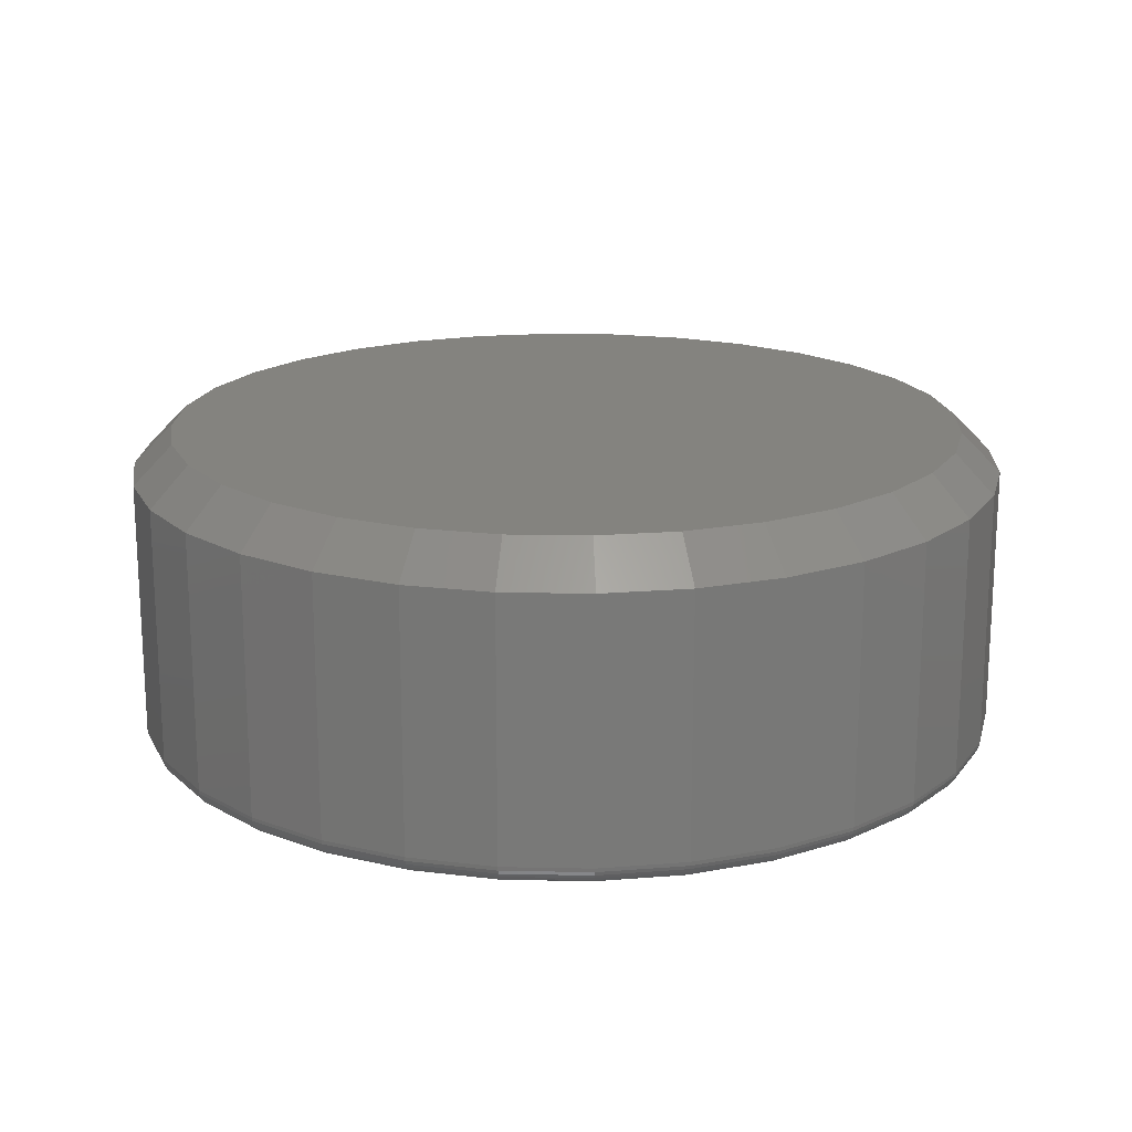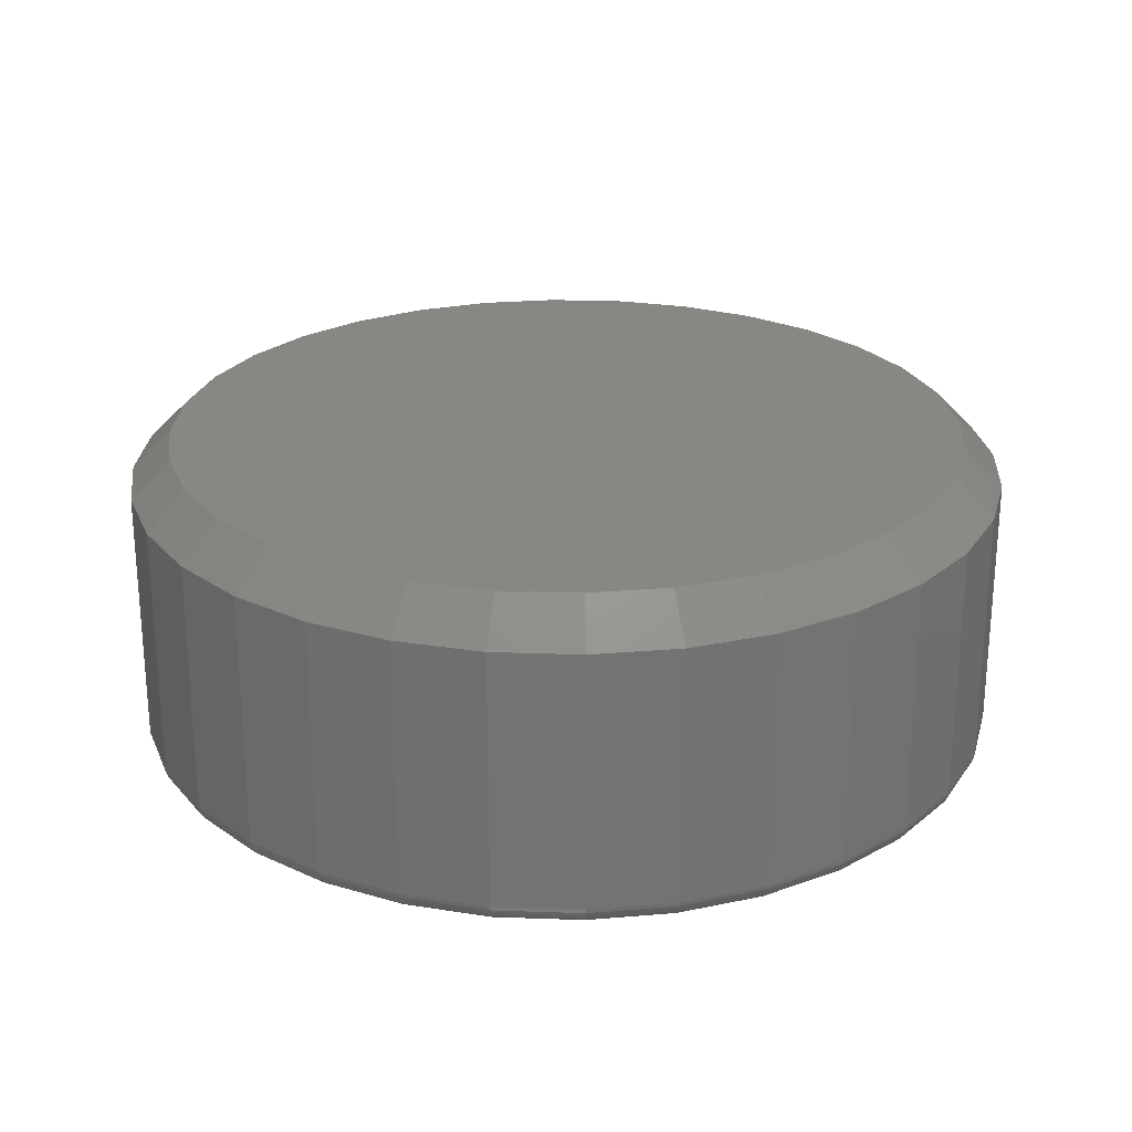
<metadata>
{"format":"stl","ext":"stl","renderer":"f3d","projection":"perspective","resolution":1024,"background":"white","views":[{"elev":18.1,"azim":-82.1,"up":"+Z"},{"elev":24.7,"azim":-69.8,"up":"+Z"}]}
</metadata>
<code>
# stl→obj: 352 verts, 700 faces
v 0.3553 -7.021e-16 0.01562
v 0.3553 -7.021e-16 0.2188
v 0.3486 -0.06777 0.01562
v 0.3486 -0.06777 0.2188
v 0.3288 -0.1329 0.01562
v 0.3288 -0.1329 0.2188
v 0.2967 -0.193 0.01562
v 0.2967 -0.193 0.2188
v 0.2535 -0.2456 0.01562
v 0.2535 -0.2456 0.2188
v 0.2009 -0.2888 0.01562
v 0.2009 -0.2888 0.2188
v 0.1408 -0.3209 0.01562
v 0.1408 -0.3209 0.2188
v 0.07566 -0.3407 0.01562
v 0.07566 -0.3407 0.2188
v 0.007895 -0.3474 0.01562
v 0.007895 -0.3474 0.2188
v -0.05987 -0.3407 0.01562
v -0.05987 -0.3407 0.2188
v -0.125 -0.3209 0.01562
v -0.125 -0.3209 0.2188
v -0.1851 -0.2888 0.01562
v -0.1851 -0.2888 0.2188
v -0.2377 -0.2456 0.01562
v -0.2377 -0.2456 0.2188
v -0.2809 -0.193 0.01562
v -0.2809 -0.193 0.2188
v -0.313 -0.1329 0.01562
v -0.313 -0.1329 0.2188
v -0.3328 -0.06777 0.01562
v -0.3328 -0.06777 0.2188
v -0.3395 1.968e-16 0.01562
v -0.3395 1.968e-16 0.2188
v -0.3328 0.06777 0.01562
v -0.3328 0.06777 0.2188
v -0.313 0.1329 0.01562
v -0.313 0.1329 0.2188
v -0.2809 0.193 0.01562
v -0.2809 0.193 0.2188
v -0.2377 0.2456 0.01562
v -0.2377 0.2456 0.2188
v -0.1851 0.2888 0.01562
v -0.1851 0.2888 0.2188
v -0.125 0.3209 0.01562
v -0.125 0.3209 0.2188
v -0.05987 0.3407 0.01562
v -0.05987 0.3407 0.2188
v 0.007895 0.3474 0.01562
v 0.007895 0.3474 0.2188
v 0.07566 0.3407 0.01562
v 0.07566 0.3407 0.2188
v 0.1408 0.3209 0.01562
v 0.1408 0.3209 0.2188
v 0.2009 0.2888 0.01562
v 0.2009 0.2888 0.2188
v 0.2535 0.2456 0.01562
v 0.2535 0.2456 0.2188
v 0.2967 0.193 0.01562
v 0.2967 0.193 0.2188
v 0.3288 0.1329 0.01562
v 0.3288 0.1329 0.2188
v 0.3486 0.06777 0.01562
v 0.3486 0.06777 0.2188
v 0.007895 0.3317 0
v 0.07261 0.3254 0
v -0.05683 0.3254 0
v 0.007895 -0.3317 0
v -0.05683 -0.3254 0
v 0.07261 -0.3254 0
v -0.1191 -0.3065 0
v 0.1348 -0.3065 0
v -0.1764 -0.2758 0
v 0.1922 -0.2758 0
v -0.2267 -0.2346 0
v 0.2425 -0.2346 0
v -0.2679 -0.1843 0
v 0.2837 -0.1843 0
v -0.2986 -0.127 0
v 0.3144 -0.127 0
v -0.3175 -0.06472 0
v 0.3333 -0.06472 0
v -0.3238 -2.531e-16 0
v 0.3396 -8.033e-17 0
v -0.3175 0.06472 0
v 0.3333 0.06472 0
v -0.2986 0.127 0
v 0.3144 0.127 0
v -0.2679 0.1843 0
v 0.2837 0.1843 0
v -0.2267 0.2346 0
v 0.2425 0.2346 0
v -0.1764 0.2758 0
v 0.1922 0.2758 0
v -0.1191 0.3065 0
v 0.1348 0.3065 0
v -0.3392 -2.776e-16 0.01258
v -0.3325 0.06771 0.01258
v -0.3383 -2.776e-16 0.009646
v -0.3316 0.06754 0.009646
v -0.3368 -2.776e-16 0.006944
v -0.3302 0.06725 0.006944
v -0.3349 -2.776e-16 0.004576
v -0.3283 0.06688 0.004576
v -0.3325 -2.776e-16 0.002633
v -0.326 0.06641 0.002633
v -0.3298 -2.776e-16 0.001189
v -0.3233 0.06589 0.001189
v -0.3269 -2.498e-16 0.0003002
v -0.3205 0.06531 0.0003002
v 0.3483 0.06771 0.01258
v 0.355 -1.388e-16 0.01258
v 0.3474 0.06754 0.009646
v 0.3541 -1.388e-16 0.009646
v 0.346 0.06725 0.006944
v 0.3526 -1.388e-16 0.006944
v 0.3441 0.06688 0.004576
v 0.3507 -1.388e-16 0.004576
v 0.3418 0.06641 0.002633
v 0.3483 -1.388e-16 0.002633
v 0.3391 0.06589 0.001189
v 0.3456 -1.388e-16 0.001189
v 0.3363 0.06531 0.0003002
v 0.3427 -1.388e-16 0.0003002
v 0.3285 0.1328 0.01258
v 0.3277 0.1325 0.009646
v 0.3264 0.1319 0.006944
v 0.3246 0.1312 0.004576
v 0.3224 0.1303 0.002633
v 0.3199 0.1292 0.001189
v 0.3172 0.1281 0.0003002
v 0.2965 0.1928 0.01258
v 0.2957 0.1923 0.009646
v 0.2945 0.1915 0.006944
v 0.2929 0.1904 0.004576
v 0.2909 0.1891 0.002633
v 0.2887 0.1876 0.001189
v 0.2863 0.186 0.0003002
v 0.2533 0.2454 0.01258
v 0.2527 0.2448 0.009646
v 0.2517 0.2438 0.006944
v 0.2503 0.2424 0.004576
v 0.2486 0.2407 0.002633
v 0.2467 0.2388 0.001189
v 0.2446 0.2367 0.0003002
v 0.2007 0.2886 0.01258
v 0.2002 0.2878 0.009646
v 0.1994 0.2866 0.006944
v 0.1983 0.285 0.004576
v 0.197 0.2831 0.002633
v 0.1955 0.2808 0.001189
v 0.1939 0.2784 0.0003002
v 0.1407 0.3206 0.01258
v 0.1404 0.3198 0.009646
v 0.1398 0.3185 0.006944
v 0.1391 0.3167 0.004576
v 0.1382 0.3145 0.002633
v 0.1371 0.312 0.001189
v 0.136 0.3093 0.0003002
v 0.0756 0.3404 0.01258
v 0.07543 0.3395 0.009646
v 0.07515 0.3381 0.006944
v 0.07477 0.3362 0.004576
v 0.07431 0.3339 0.002633
v 0.07378 0.3312 0.001189
v 0.07321 0.3284 0.0003002
v 0.007895 0.3471 0.01258
v 0.007895 0.3462 0.009646
v 0.007895 0.3447 0.006944
v 0.007895 0.3428 0.004576
v 0.007895 0.3404 0.002633
v 0.007895 0.3377 0.001189
v 0.007895 0.3348 0.0003002
v -0.05981 0.3404 0.01258
v -0.05964 0.3395 0.009646
v -0.05936 0.3381 0.006944
v -0.05898 0.3362 0.004576
v -0.05852 0.3339 0.002633
v -0.05799 0.3312 0.001189
v -0.05742 0.3284 0.0003002
v -0.1249 0.3206 0.01258
v -0.1246 0.3198 0.009646
v -0.124 0.3185 0.006944
v -0.1233 0.3167 0.004576
v -0.1224 0.3145 0.002633
v -0.1213 0.312 0.001189
v -0.1202 0.3093 0.0003002
v -0.1849 0.2886 0.01258
v -0.1844 0.2878 0.009646
v -0.1836 0.2866 0.006944
v -0.1826 0.285 0.004576
v -0.1812 0.2831 0.002633
v -0.1797 0.2808 0.001189
v -0.1781 0.2784 0.0003002
v -0.2375 0.2454 0.01258
v -0.2369 0.2448 0.009646
v -0.2359 0.2438 0.006944
v -0.2345 0.2424 0.004576
v -0.2328 0.2407 0.002633
v -0.2309 0.2388 0.001189
v -0.2288 0.2367 0.0003002
v -0.2807 0.1928 0.01258
v -0.2799 0.1923 0.009646
v -0.2787 0.1915 0.006944
v -0.2771 0.1904 0.004576
v -0.2752 0.1891 0.002633
v -0.2729 0.1876 0.001189
v -0.2705 0.186 0.0003002
v -0.3128 0.1328 0.01258
v -0.3119 0.1325 0.009646
v -0.3106 0.1319 0.006944
v -0.3088 0.1312 0.004576
v -0.3066 0.1303 0.002633
v -0.3041 0.1292 0.001189
v -0.3014 0.1281 0.0003002
v 0.3483 -0.06771 0.01258
v 0.3474 -0.06754 0.009646
v 0.346 -0.06725 0.006944
v 0.3441 -0.06688 0.004576
v 0.3418 -0.06641 0.002633
v 0.3391 -0.06589 0.001189
v 0.3363 -0.06531 0.0003002
v -0.3325 -0.06771 0.01258
v -0.3316 -0.06754 0.009646
v -0.3302 -0.06725 0.006944
v -0.3283 -0.06688 0.004576
v -0.326 -0.06641 0.002633
v -0.3233 -0.06589 0.001189
v -0.3205 -0.06531 0.0003002
v -0.3128 -0.1328 0.01258
v -0.3119 -0.1325 0.009646
v -0.3106 -0.1319 0.006944
v -0.3088 -0.1312 0.004576
v -0.3066 -0.1303 0.002633
v -0.3041 -0.1292 0.001189
v -0.3014 -0.1281 0.0003002
v -0.2807 -0.1928 0.01258
v -0.2799 -0.1923 0.009646
v -0.2787 -0.1915 0.006944
v -0.2771 -0.1904 0.004576
v -0.2752 -0.1891 0.002633
v -0.2729 -0.1876 0.001189
v -0.2705 -0.186 0.0003002
v -0.2375 -0.2454 0.01258
v -0.2369 -0.2448 0.009646
v -0.2359 -0.2438 0.006944
v -0.2345 -0.2424 0.004576
v -0.2328 -0.2407 0.002633
v -0.2309 -0.2388 0.001189
v -0.2288 -0.2367 0.0003002
v -0.1849 -0.2886 0.01258
v -0.1844 -0.2878 0.009646
v -0.1836 -0.2866 0.006944
v -0.1826 -0.285 0.004576
v -0.1812 -0.2831 0.002633
v -0.1797 -0.2808 0.001189
v -0.1781 -0.2784 0.0003002
v -0.1249 -0.3206 0.01258
v -0.1246 -0.3198 0.009646
v -0.124 -0.3185 0.006944
v -0.1233 -0.3167 0.004576
v -0.1224 -0.3145 0.002633
v -0.1213 -0.312 0.001189
v -0.1202 -0.3093 0.0003002
v -0.05981 -0.3404 0.01258
v -0.05964 -0.3395 0.009646
v -0.05936 -0.3381 0.006944
v -0.05898 -0.3362 0.004576
v -0.05852 -0.3339 0.002633
v -0.05799 -0.3312 0.001189
v -0.05742 -0.3284 0.0003002
v 0.007895 -0.3471 0.01258
v 0.007895 -0.3462 0.009646
v 0.007895 -0.3447 0.006944
v 0.007895 -0.3428 0.004576
v 0.007895 -0.3404 0.002633
v 0.007895 -0.3377 0.001189
v 0.007895 -0.3348 0.0003002
v 0.0756 -0.3404 0.01258
v 0.07543 -0.3395 0.009646
v 0.07515 -0.3381 0.006944
v 0.07477 -0.3362 0.004576
v 0.07431 -0.3339 0.002633
v 0.07378 -0.3312 0.001189
v 0.07321 -0.3284 0.0003002
v 0.1407 -0.3206 0.01258
v 0.1404 -0.3198 0.009646
v 0.1398 -0.3185 0.006944
v 0.1391 -0.3167 0.004576
v 0.1382 -0.3145 0.002633
v 0.1371 -0.312 0.001189
v 0.136 -0.3093 0.0003002
v 0.2007 -0.2886 0.01258
v 0.2002 -0.2878 0.009646
v 0.1994 -0.2866 0.006944
v 0.1983 -0.285 0.004576
v 0.197 -0.2831 0.002633
v 0.1955 -0.2808 0.001189
v 0.1939 -0.2784 0.0003002
v 0.2533 -0.2454 0.01258
v 0.2527 -0.2448 0.009646
v 0.2517 -0.2438 0.006944
v 0.2503 -0.2424 0.004576
v 0.2486 -0.2407 0.002633
v 0.2467 -0.2388 0.001189
v 0.2446 -0.2367 0.0003002
v 0.2965 -0.1928 0.01258
v 0.2957 -0.1923 0.009646
v 0.2945 -0.1915 0.006944
v 0.2929 -0.1904 0.004576
v 0.2909 -0.1891 0.002633
v 0.2887 -0.1876 0.001189
v 0.2863 -0.186 0.0003002
v 0.3285 -0.1328 0.01258
v 0.3277 -0.1325 0.009646
v 0.3264 -0.1319 0.006944
v 0.3246 -0.1312 0.004576
v 0.3224 -0.1303 0.002633
v 0.3199 -0.1292 0.001189
v 0.3172 -0.1281 0.0003002
v -0.05378 0.31 0.25
v 0.06957 0.31 0.25
v 0.007895 0.3161 0.25
v 0.1289 0.2921 0.25
v -0.1131 0.2921 0.25
v 0.1835 0.2628 0.25
v -0.1677 0.2628 0.25
v 0.2314 0.2235 0.25
v -0.2156 0.2235 0.25
v 0.2707 0.1756 0.25
v -0.2549 0.1756 0.25
v 0.3 0.121 0.25
v -0.2842 0.121 0.25
v 0.3179 0.06167 0.25
v -0.3021 0.06167 0.25
v 0.324 -8.003e-17 0.25
v -0.3082 -2.447e-16 0.25
v 0.3179 -0.06167 0.25
v -0.3021 -0.06167 0.25
v 0.3 -0.121 0.25
v -0.2842 -0.121 0.25
v 0.2707 -0.1756 0.25
v -0.2549 -0.1756 0.25
v 0.2314 -0.2235 0.25
v -0.2156 -0.2235 0.25
v 0.1835 -0.2628 0.25
v -0.1677 -0.2628 0.25
v 0.1289 -0.2921 0.25
v -0.1131 -0.2921 0.25
v 0.06957 -0.31 0.25
v -0.05378 -0.31 0.25
v 0.007895 -0.3161 0.25
f 1 2 3
f 3 2 4
f 3 4 5
f 5 4 6
f 5 6 7
f 7 6 8
f 7 8 9
f 9 8 10
f 9 10 11
f 11 10 12
f 11 12 13
f 13 12 14
f 13 14 15
f 15 14 16
f 15 16 17
f 17 16 18
f 17 18 19
f 19 18 20
f 19 20 21
f 21 20 22
f 21 22 23
f 23 22 24
f 23 24 25
f 25 24 26
f 25 26 27
f 27 26 28
f 27 28 29
f 29 28 30
f 29 30 31
f 31 30 32
f 31 32 33
f 33 32 34
f 33 34 35
f 35 34 36
f 35 36 37
f 37 36 38
f 37 38 39
f 39 38 40
f 39 40 41
f 41 40 42
f 41 42 43
f 43 42 44
f 43 44 45
f 45 44 46
f 45 46 47
f 47 46 48
f 47 48 49
f 49 48 50
f 49 50 51
f 51 50 52
f 51 52 53
f 53 52 54
f 53 54 55
f 55 54 56
f 55 56 57
f 57 56 58
f 57 58 59
f 59 58 60
f 59 60 61
f 61 60 62
f 61 62 63
f 63 62 64
f 63 64 1
f 1 64 2
f 65 66 67
f 68 69 70
f 70 69 71
f 70 71 72
f 72 71 73
f 72 73 74
f 74 73 75
f 74 75 76
f 76 75 77
f 76 77 78
f 78 77 79
f 78 79 80
f 80 79 81
f 80 81 82
f 82 81 83
f 82 83 84
f 84 83 85
f 84 85 86
f 86 85 87
f 86 87 88
f 88 87 89
f 88 89 90
f 90 89 91
f 90 91 92
f 92 91 93
f 92 93 94
f 94 93 95
f 94 95 96
f 96 95 67
f 96 67 66
f 33 35 97
f 97 35 98
f 97 98 99
f 99 98 100
f 99 100 101
f 101 100 102
f 101 102 103
f 103 102 104
f 103 104 105
f 105 104 106
f 105 106 107
f 107 106 108
f 107 108 109
f 109 108 110
f 109 110 83
f 83 110 85
f 63 1 111
f 111 1 112
f 111 112 113
f 113 112 114
f 113 114 115
f 115 114 116
f 115 116 117
f 117 116 118
f 117 118 119
f 119 118 120
f 119 120 121
f 121 120 122
f 121 122 123
f 123 122 124
f 123 124 86
f 86 124 84
f 61 63 125
f 125 63 111
f 125 111 126
f 126 111 113
f 126 113 127
f 127 113 115
f 127 115 128
f 128 115 117
f 128 117 129
f 129 117 119
f 129 119 130
f 130 119 121
f 130 121 131
f 131 121 123
f 131 123 88
f 88 123 86
f 59 61 132
f 132 61 125
f 132 125 133
f 133 125 126
f 133 126 134
f 134 126 127
f 134 127 135
f 135 127 128
f 135 128 136
f 136 128 129
f 136 129 137
f 137 129 130
f 137 130 138
f 138 130 131
f 138 131 90
f 90 131 88
f 57 59 139
f 139 59 132
f 139 132 140
f 140 132 133
f 140 133 141
f 141 133 134
f 141 134 142
f 142 134 135
f 142 135 143
f 143 135 136
f 143 136 144
f 144 136 137
f 144 137 145
f 145 137 138
f 145 138 92
f 92 138 90
f 55 57 146
f 146 57 139
f 146 139 147
f 147 139 140
f 147 140 148
f 148 140 141
f 148 141 149
f 149 141 142
f 149 142 150
f 150 142 143
f 150 143 151
f 151 143 144
f 151 144 152
f 152 144 145
f 152 145 94
f 94 145 92
f 53 55 153
f 153 55 146
f 153 146 154
f 154 146 147
f 154 147 155
f 155 147 148
f 155 148 156
f 156 148 149
f 156 149 157
f 157 149 150
f 157 150 158
f 158 150 151
f 158 151 159
f 159 151 152
f 159 152 96
f 96 152 94
f 51 53 160
f 160 53 153
f 160 153 161
f 161 153 154
f 161 154 162
f 162 154 155
f 162 155 163
f 163 155 156
f 163 156 164
f 164 156 157
f 164 157 165
f 165 157 158
f 165 158 166
f 166 158 159
f 166 159 66
f 66 159 96
f 49 51 167
f 167 51 160
f 167 160 168
f 168 160 161
f 168 161 169
f 169 161 162
f 169 162 170
f 170 162 163
f 170 163 171
f 171 163 164
f 171 164 172
f 172 164 165
f 172 165 173
f 173 165 166
f 173 166 65
f 65 166 66
f 47 49 174
f 174 49 167
f 174 167 175
f 175 167 168
f 175 168 176
f 176 168 169
f 176 169 177
f 177 169 170
f 177 170 178
f 178 170 171
f 178 171 179
f 179 171 172
f 179 172 180
f 180 172 173
f 180 173 67
f 67 173 65
f 45 47 181
f 181 47 174
f 181 174 182
f 182 174 175
f 182 175 183
f 183 175 176
f 183 176 184
f 184 176 177
f 184 177 185
f 185 177 178
f 185 178 186
f 186 178 179
f 186 179 187
f 187 179 180
f 187 180 95
f 95 180 67
f 43 45 188
f 188 45 181
f 188 181 189
f 189 181 182
f 189 182 190
f 190 182 183
f 190 183 191
f 191 183 184
f 191 184 192
f 192 184 185
f 192 185 193
f 193 185 186
f 193 186 194
f 194 186 187
f 194 187 93
f 93 187 95
f 41 43 195
f 195 43 188
f 195 188 196
f 196 188 189
f 196 189 197
f 197 189 190
f 197 190 198
f 198 190 191
f 198 191 199
f 199 191 192
f 199 192 200
f 200 192 193
f 200 193 201
f 201 193 194
f 201 194 91
f 91 194 93
f 39 41 202
f 202 41 195
f 202 195 203
f 203 195 196
f 203 196 204
f 204 196 197
f 204 197 205
f 205 197 198
f 205 198 206
f 206 198 199
f 206 199 207
f 207 199 200
f 207 200 208
f 208 200 201
f 208 201 89
f 89 201 91
f 37 39 209
f 209 39 202
f 209 202 210
f 210 202 203
f 210 203 211
f 211 203 204
f 211 204 212
f 212 204 205
f 212 205 213
f 213 205 206
f 213 206 214
f 214 206 207
f 214 207 215
f 215 207 208
f 215 208 87
f 87 208 89
f 35 37 98
f 98 37 209
f 98 209 100
f 100 209 210
f 100 210 102
f 102 210 211
f 102 211 104
f 104 211 212
f 104 212 106
f 106 212 213
f 106 213 108
f 108 213 214
f 108 214 110
f 110 214 215
f 110 215 85
f 85 215 87
f 1 3 112
f 112 3 216
f 112 216 114
f 114 216 217
f 114 217 116
f 116 217 218
f 116 218 118
f 118 218 219
f 118 219 120
f 120 219 220
f 120 220 122
f 122 220 221
f 122 221 124
f 124 221 222
f 124 222 84
f 84 222 82
f 31 33 223
f 223 33 97
f 223 97 224
f 224 97 99
f 224 99 225
f 225 99 101
f 225 101 226
f 226 101 103
f 226 103 227
f 227 103 105
f 227 105 228
f 228 105 107
f 228 107 229
f 229 107 109
f 229 109 81
f 81 109 83
f 29 31 230
f 230 31 223
f 230 223 231
f 231 223 224
f 231 224 232
f 232 224 225
f 232 225 233
f 233 225 226
f 233 226 234
f 234 226 227
f 234 227 235
f 235 227 228
f 235 228 236
f 236 228 229
f 236 229 79
f 79 229 81
f 27 29 237
f 237 29 230
f 237 230 238
f 238 230 231
f 238 231 239
f 239 231 232
f 239 232 240
f 240 232 233
f 240 233 241
f 241 233 234
f 241 234 242
f 242 234 235
f 242 235 243
f 243 235 236
f 243 236 77
f 77 236 79
f 25 27 244
f 244 27 237
f 244 237 245
f 245 237 238
f 245 238 246
f 246 238 239
f 246 239 247
f 247 239 240
f 247 240 248
f 248 240 241
f 248 241 249
f 249 241 242
f 249 242 250
f 250 242 243
f 250 243 75
f 75 243 77
f 23 25 251
f 251 25 244
f 251 244 252
f 252 244 245
f 252 245 253
f 253 245 246
f 253 246 254
f 254 246 247
f 254 247 255
f 255 247 248
f 255 248 256
f 256 248 249
f 256 249 257
f 257 249 250
f 257 250 73
f 73 250 75
f 21 23 258
f 258 23 251
f 258 251 259
f 259 251 252
f 259 252 260
f 260 252 253
f 260 253 261
f 261 253 254
f 261 254 262
f 262 254 255
f 262 255 263
f 263 255 256
f 263 256 264
f 264 256 257
f 264 257 71
f 71 257 73
f 19 21 265
f 265 21 258
f 265 258 266
f 266 258 259
f 266 259 267
f 267 259 260
f 267 260 268
f 268 260 261
f 268 261 269
f 269 261 262
f 269 262 270
f 270 262 263
f 270 263 271
f 271 263 264
f 271 264 69
f 69 264 71
f 17 19 272
f 272 19 265
f 272 265 273
f 273 265 266
f 273 266 274
f 274 266 267
f 274 267 275
f 275 267 268
f 275 268 276
f 276 268 269
f 276 269 277
f 277 269 270
f 277 270 278
f 278 270 271
f 278 271 68
f 68 271 69
f 15 17 279
f 279 17 272
f 279 272 280
f 280 272 273
f 280 273 281
f 281 273 274
f 281 274 282
f 282 274 275
f 282 275 283
f 283 275 276
f 283 276 284
f 284 276 277
f 284 277 285
f 285 277 278
f 285 278 70
f 70 278 68
f 13 15 286
f 286 15 279
f 286 279 287
f 287 279 280
f 287 280 288
f 288 280 281
f 288 281 289
f 289 281 282
f 289 282 290
f 290 282 283
f 290 283 291
f 291 283 284
f 291 284 292
f 292 284 285
f 292 285 72
f 72 285 70
f 11 13 293
f 293 13 286
f 293 286 294
f 294 286 287
f 294 287 295
f 295 287 288
f 295 288 296
f 296 288 289
f 296 289 297
f 297 289 290
f 297 290 298
f 298 290 291
f 298 291 299
f 299 291 292
f 299 292 74
f 74 292 72
f 9 11 300
f 300 11 293
f 300 293 301
f 301 293 294
f 301 294 302
f 302 294 295
f 302 295 303
f 303 295 296
f 303 296 304
f 304 296 297
f 304 297 305
f 305 297 298
f 305 298 306
f 306 298 299
f 306 299 76
f 76 299 74
f 7 9 307
f 307 9 300
f 307 300 308
f 308 300 301
f 308 301 309
f 309 301 302
f 309 302 310
f 310 302 303
f 310 303 311
f 311 303 304
f 311 304 312
f 312 304 305
f 312 305 313
f 313 305 306
f 313 306 78
f 78 306 76
f 5 7 314
f 314 7 307
f 314 307 315
f 315 307 308
f 315 308 316
f 316 308 309
f 316 309 317
f 317 309 310
f 317 310 318
f 318 310 311
f 318 311 319
f 319 311 312
f 319 312 320
f 320 312 313
f 320 313 80
f 80 313 78
f 3 5 216
f 216 5 314
f 216 314 217
f 217 314 315
f 217 315 218
f 218 315 316
f 218 316 219
f 219 316 317
f 219 317 220
f 220 317 318
f 220 318 221
f 221 318 319
f 221 319 222
f 222 319 320
f 222 320 82
f 82 320 80
f 321 322 323
f 322 321 324
f 324 321 325
f 324 325 326
f 326 325 327
f 326 327 328
f 328 327 329
f 328 329 330
f 330 329 331
f 330 331 332
f 332 331 333
f 332 333 334
f 334 333 335
f 334 335 336
f 336 335 337
f 336 337 338
f 338 337 339
f 338 339 340
f 340 339 341
f 340 341 342
f 342 341 343
f 342 343 344
f 344 343 345
f 344 345 346
f 346 345 347
f 346 347 348
f 348 347 349
f 348 349 350
f 350 349 351
f 350 351 352
f 352 351 18
f 18 16 352
f 8 344 10
f 10 344 346
f 10 346 12
f 344 8 342
f 342 8 6
f 342 6 340
f 340 6 4
f 340 4 338
f 338 4 2
f 338 2 336
f 343 26 345
f 345 26 24
f 345 24 347
f 26 343 28
f 28 343 341
f 28 341 30
f 30 341 339
f 30 339 32
f 32 339 337
f 32 337 34
f 18 351 20
f 20 351 349
f 20 349 22
f 22 349 347
f 22 347 24
f 352 16 350
f 350 16 14
f 350 14 348
f 348 14 12
f 348 12 346
f 323 322 50
f 50 48 323
f 40 329 42
f 42 329 327
f 42 327 44
f 329 40 331
f 331 40 38
f 331 38 333
f 333 38 36
f 333 36 335
f 335 36 34
f 335 34 337
f 330 58 328
f 328 58 56
f 328 56 326
f 58 330 60
f 60 330 332
f 60 332 62
f 62 332 334
f 62 334 64
f 64 334 336
f 64 336 2
f 50 322 52
f 52 322 324
f 52 324 54
f 54 324 326
f 54 326 56
f 323 48 321
f 321 48 46
f 321 46 325
f 325 46 44
f 325 44 327

</code>
